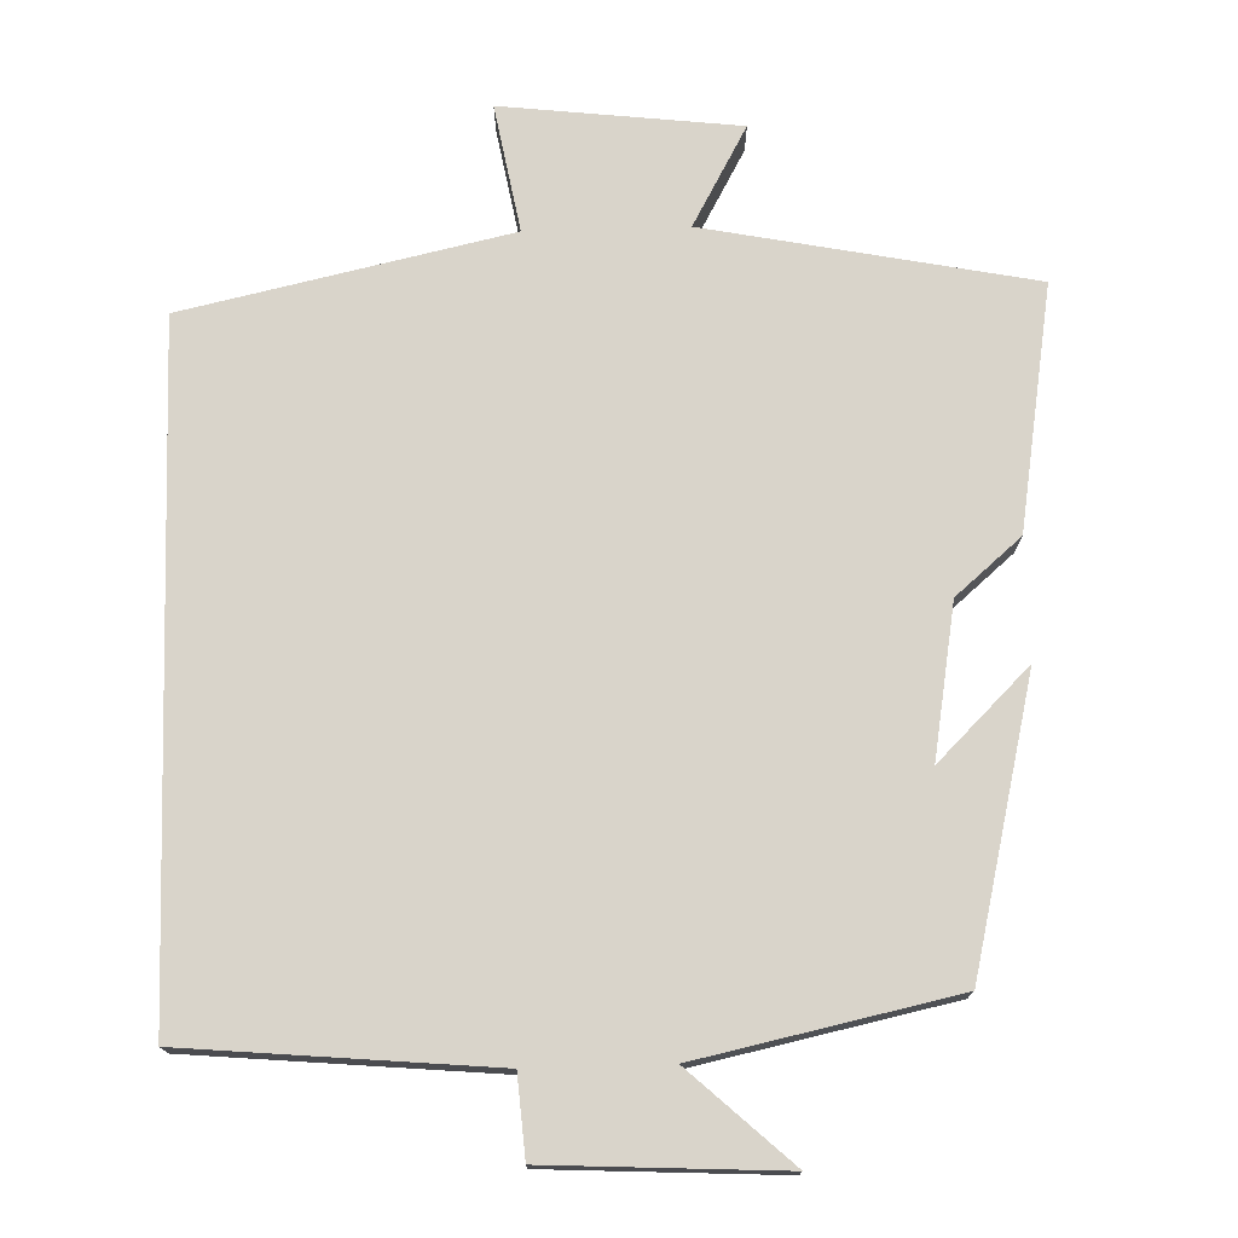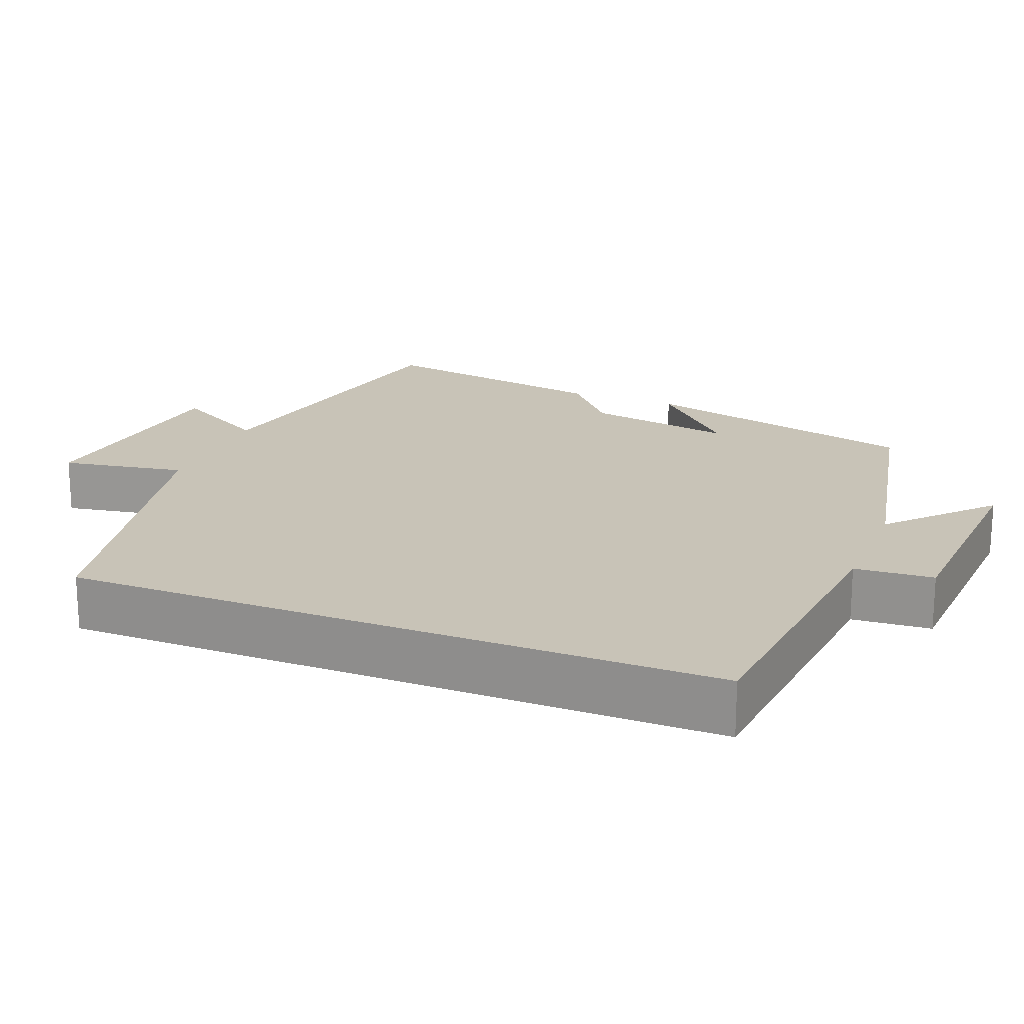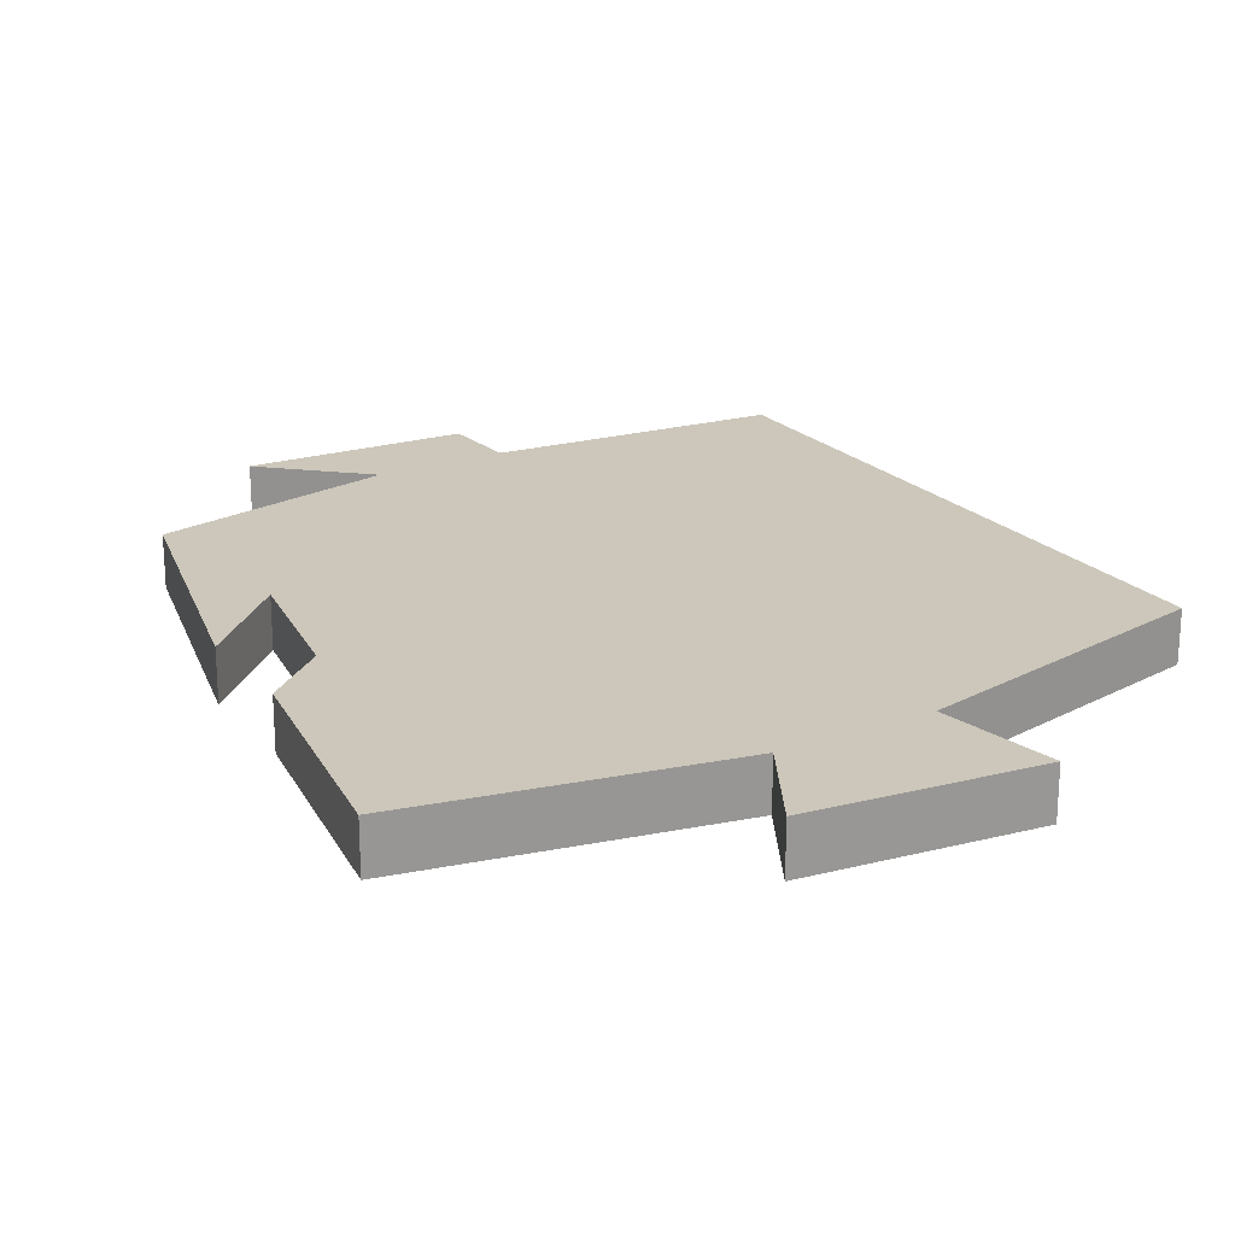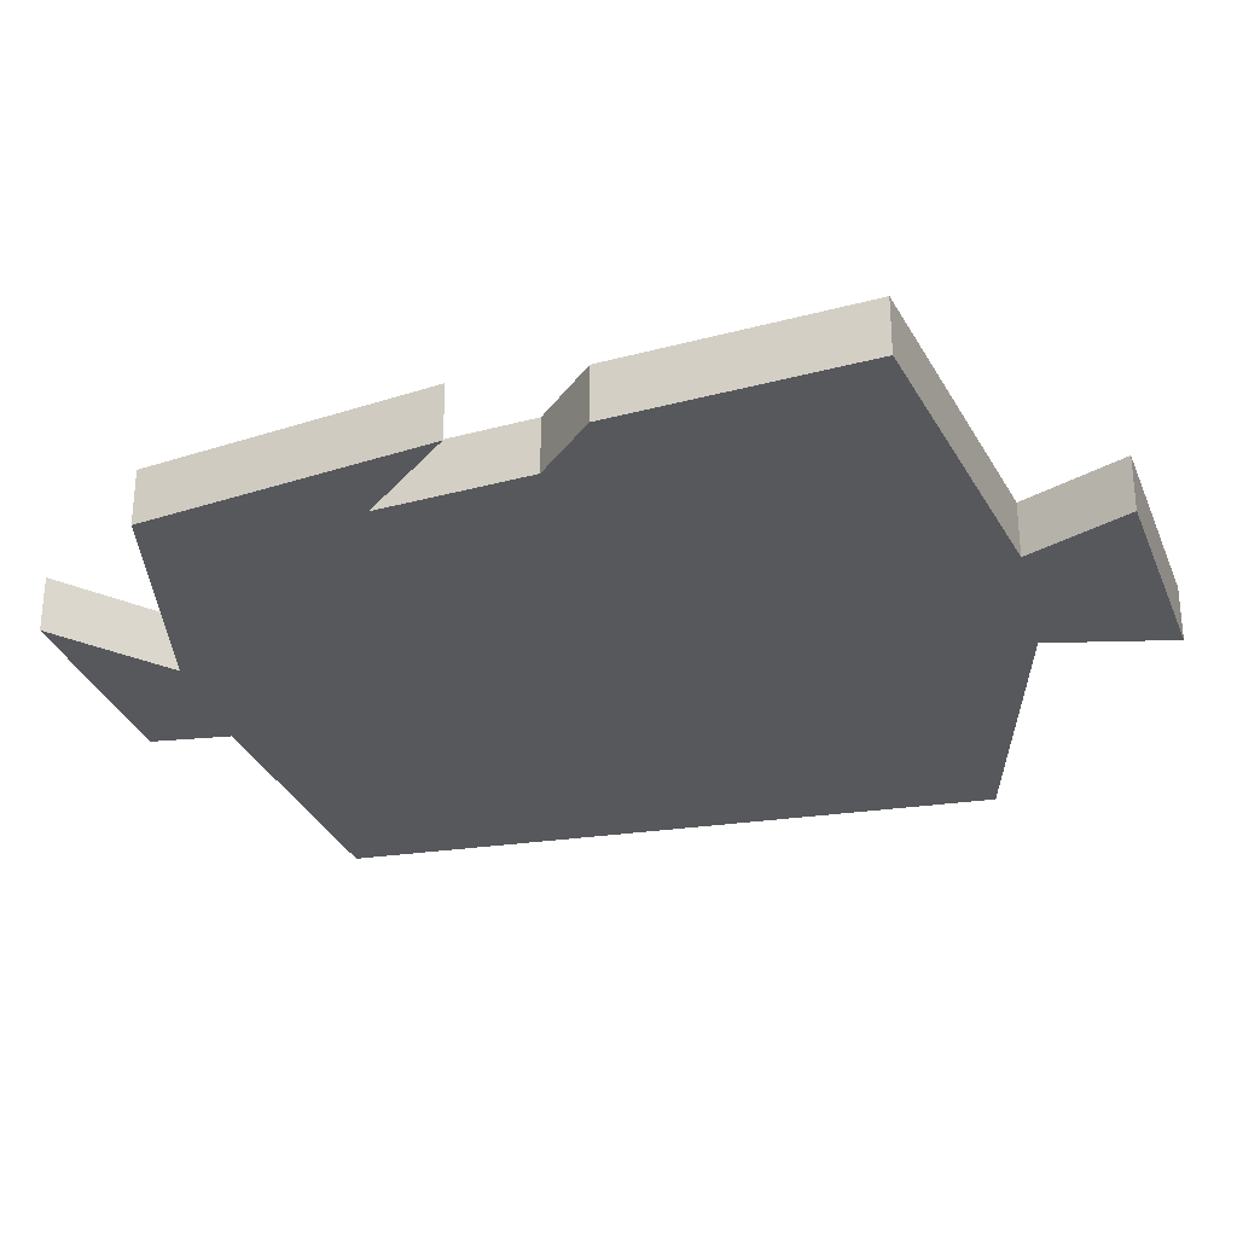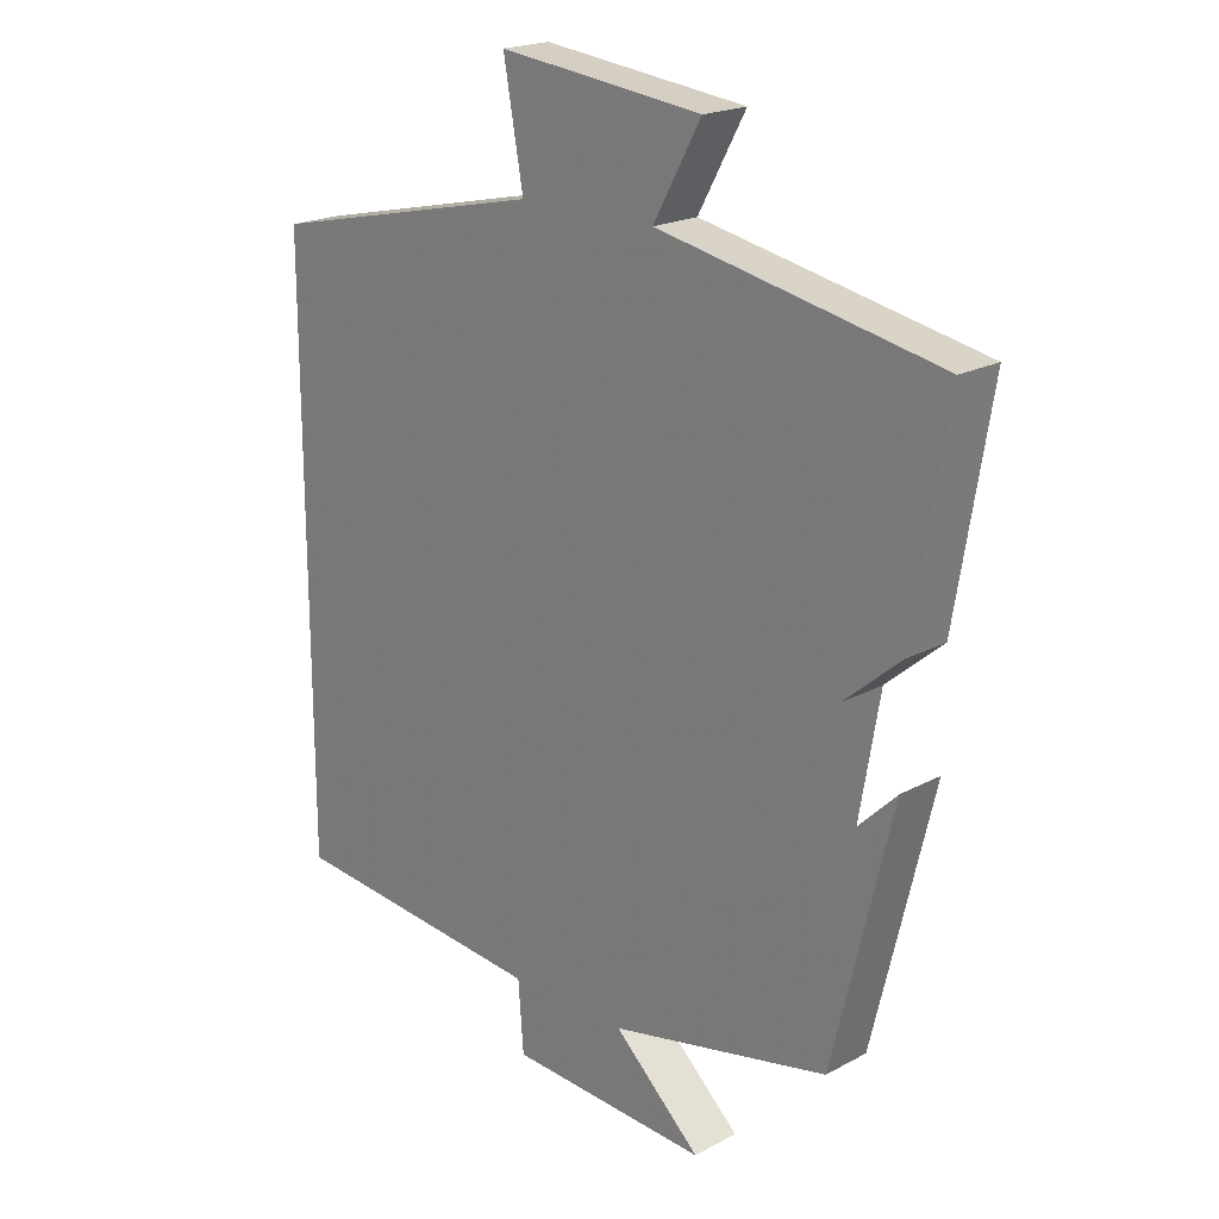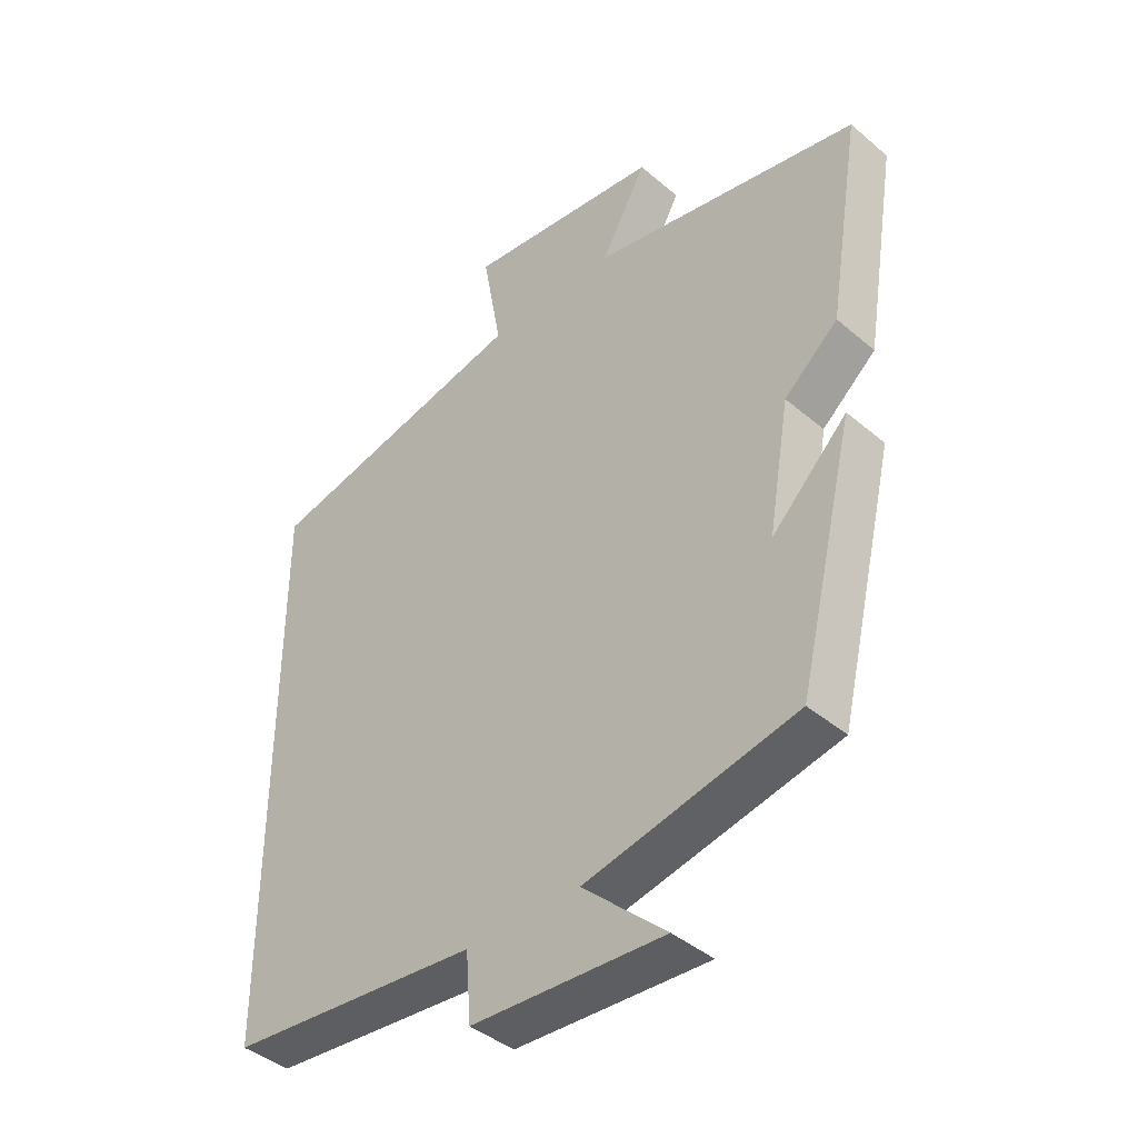
<metadata>
{"format":"obj","ext":"obj","renderer":"f3d","projection":"perspective","resolution":1024,"background":"white","views":[{"elev":74.8,"azim":178.3,"up":"+Y"},{"elev":19.6,"azim":111.9,"up":"+Y"},{"elev":21.5,"azim":-30.9,"up":"+Y"},{"elev":-28.6,"azim":-77.2,"up":"+Y"},{"elev":20.1,"azim":-134.6,"up":"+Z"},{"elev":-41.4,"azim":-135.7,"up":"+Z"}]}
</metadata>
<code>
v 0.5 0.07 -0.464
v 0.103 0.07 -0.5
v 0.095 0.07 -0.605
v -0.209 0.07 -0.621
v -0.077 0.07 -0.5
v -0.41 0.07 -0.429
v -0.5 0.07 -0.054
v -0.381 0.07 -0.171
v -0.415 0.07 0.027
v -0.5 0.07 0.1
v -0.552 0.07 0.416
v -0.128 0.07 0.5
v -0.2 0.07 0.63
v 0.108 0.07 0.666
v 0.078 0.07 0.5
v 0.5 0.07 0.407
v 0.5 0 -0.464
v 0.103 0 -0.5
v 0.095 0 -0.605
v -0.209 0 -0.621
v -0.077 0 -0.5
v -0.41 0 -0.429
v -0.5 0 -0.054
v -0.381 0 -0.171
v -0.415 0 0.027
v -0.5 0 0.1
v -0.552 0 0.416
v -0.128 0 0.5
v -0.2 0 0.63
v 0.108 0 0.666
v 0.078 0 0.5
v 0.5 0 0.407
f 15 16 1 2
f 12 13 14 15
f 9 10 11 12
f 8 9 12 15
f 5 6 7 8
f 5 8 15 2
f 2 3 4 5
f 18 17 32 31
f 31 30 29 28
f 28 27 26 25
f 31 28 25 24
f 24 23 22 21
f 18 31 24 21
f 21 20 19 18
f 1 17 18 2
f 2 18 19 3
f 3 19 20 4
f 4 20 21 5
f 5 21 22 6
f 6 22 23 7
f 7 23 24 8
f 8 24 25 9
f 9 25 26 10
f 10 26 27 11
f 11 27 28 12
f 12 28 29 13
f 13 29 30 14
f 14 30 31 15
f 15 31 32 16
f 16 32 17 1

</code>
